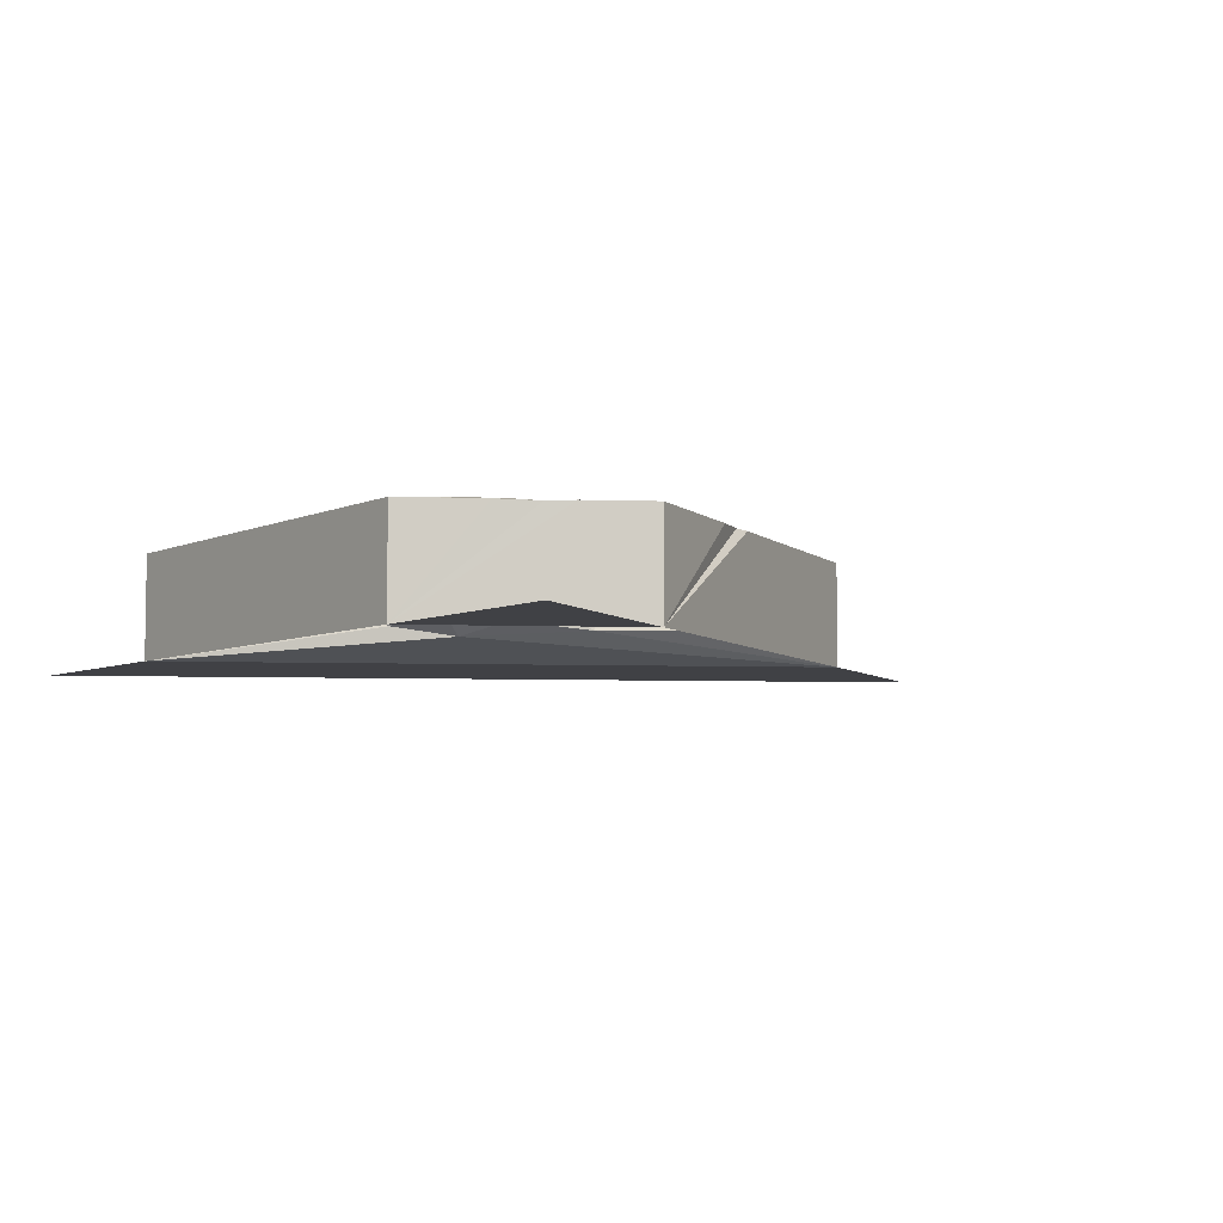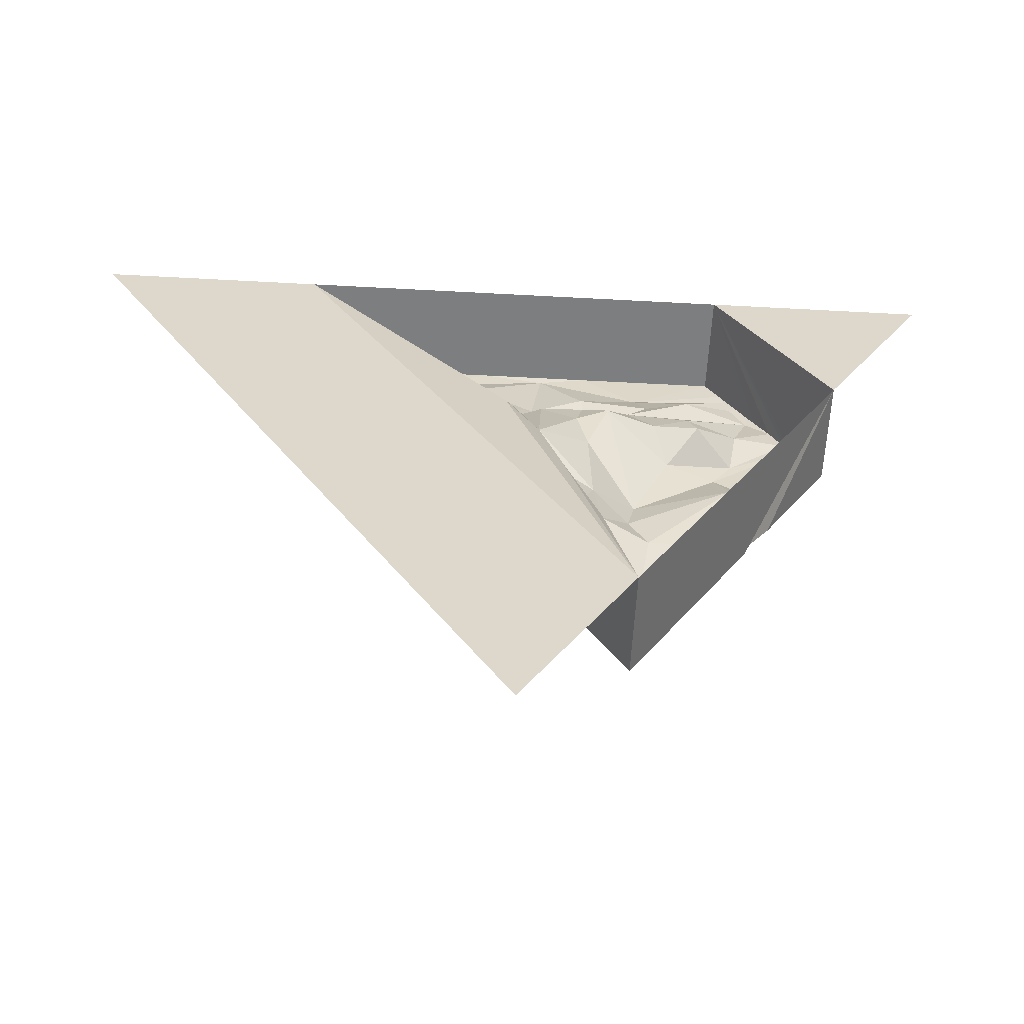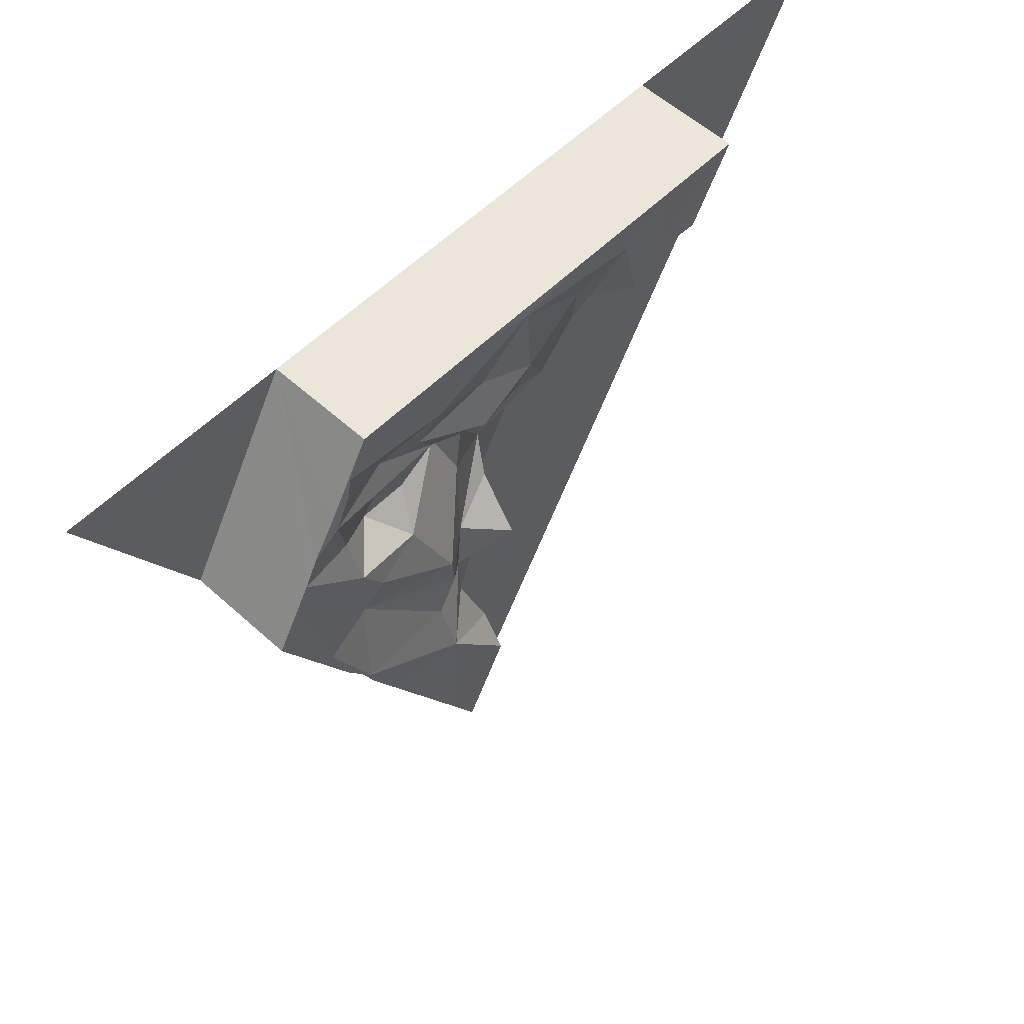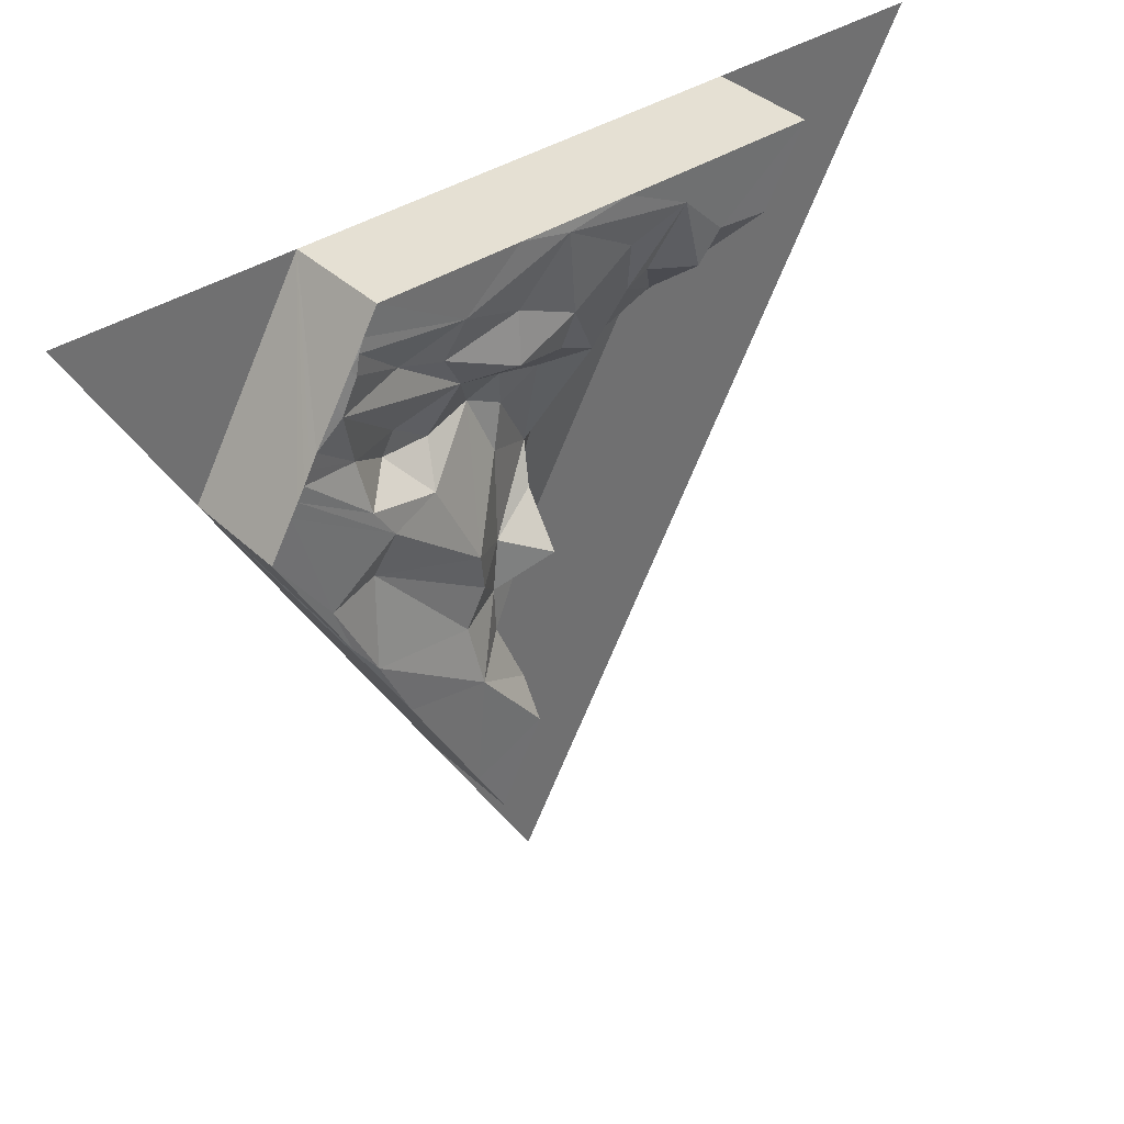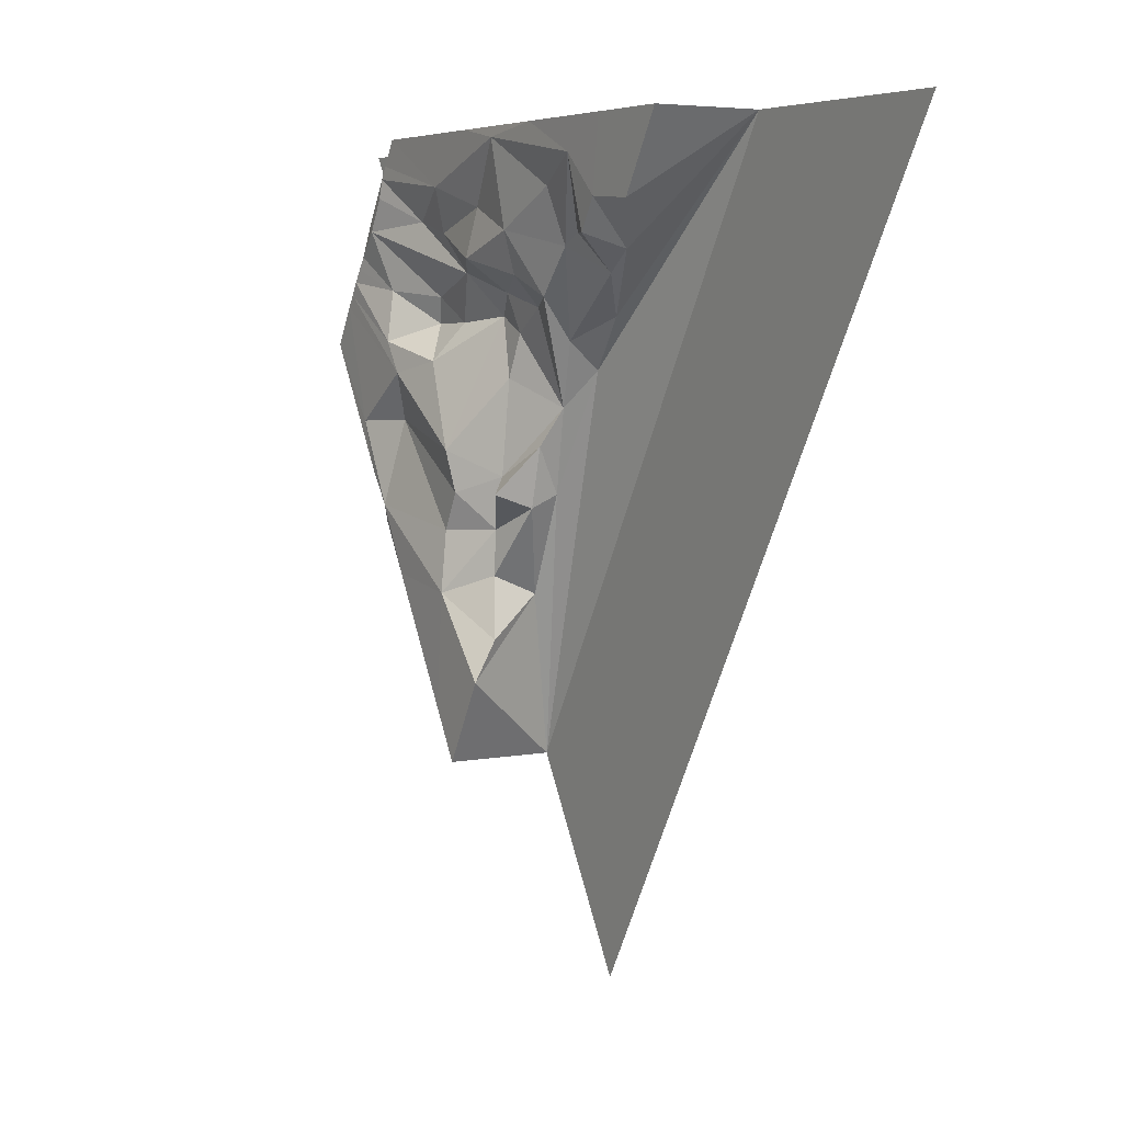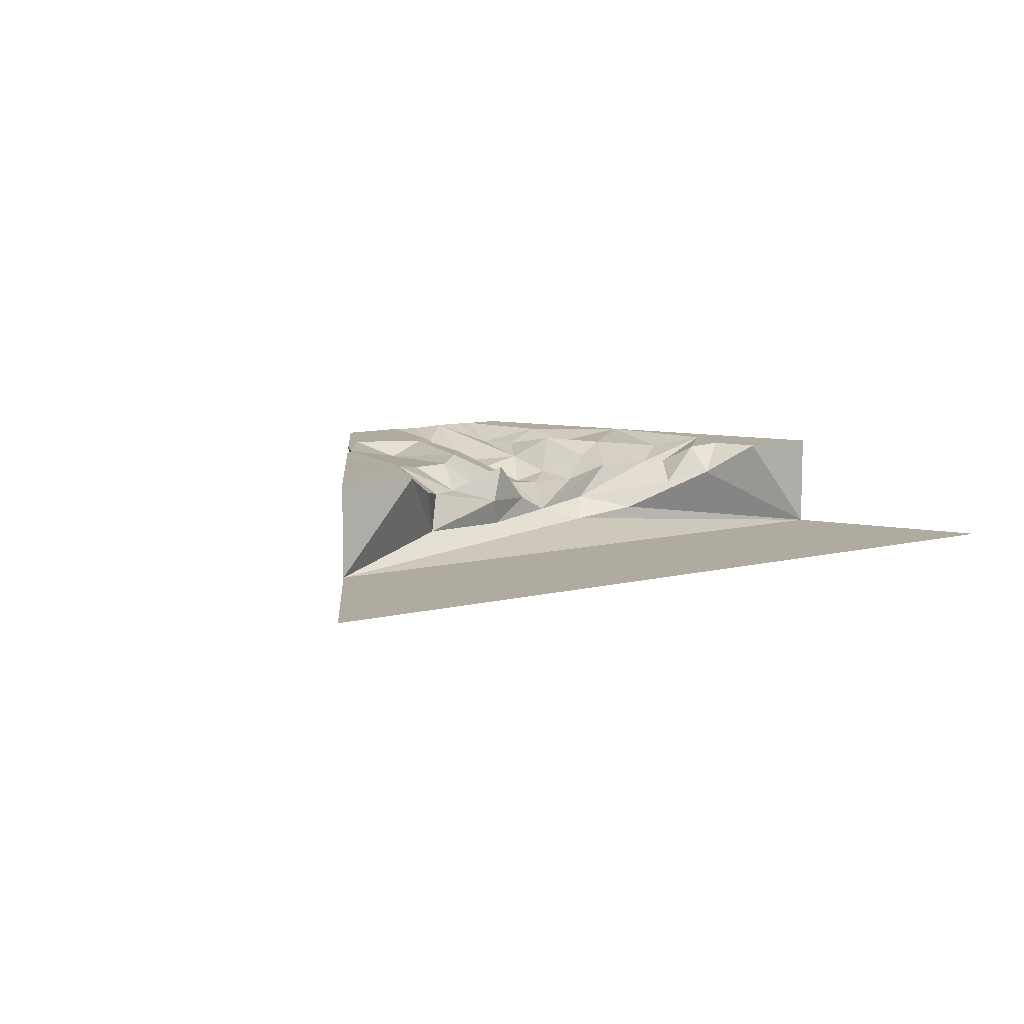
<metadata>
{"format":"obj","ext":"obj","renderer":"f3d","projection":"perspective","resolution":1024,"background":"white","views":[{"elev":-5.9,"azim":53.7,"up":"+Y"},{"elev":-59.3,"azim":-3.2,"up":"+Z"},{"elev":55.4,"azim":133.8,"up":"+Z"},{"elev":37.9,"azim":139.9,"up":"+Z"},{"elev":5.0,"azim":-121.8,"up":"+Z"},{"elev":9.8,"azim":-153.4,"up":"+Y"}]}
</metadata>
<code>
o Circle
v 0 0 -1
v -0.866 0 0.5
v 0.866 0 0.5
v 0 0 -1
v -0.866 0 0.5
v -0.2165 0 -0.625
v -0.6495 0 0.125
v -0.433 0 0.5
v 0.433 0 0.5
v 0.6495 0 0.125
v 0.2165 0 -0.625
v 0.433 0.2 0.5
v 0.6495 0.2 0.125
v 0.433 0.2 -0.25
v 0.5413 0.2 -0.0625
v -0.2165 0.2 0.5
v 0.4871 0.2 0.4062
v 0.3248 0.2 -0.4375
v 0.2165 0.2 0.5
v 0.5954 0.2 0.2188
v -0.3248 0.2 0.5
v 0.4601 0.2 0.4531
v -0.3518 0.2 0.3594
v 0.2706 0.2 -0.5312
v 0.3248 0.2 0.5
v 0.6225 0.2 0.1719
v 0.4671 0.2018 -0.1727
v -0.1083 0.2 0.5
v 0.5142 0.2 0.3594
v 0.3789 0.2 -0.3438
v 0.1083 0.2 0.5
v 0.5682 0.1989 0.2655
v -0.1357 0.1543 0.313
v 0.4582 0.1976 0.1312
v 0.08591 0.1851 -0.1361
v 0.6225 0.2 0.07812
v -0.3789 0.2 0.5
v 0.4465 0.2 0.4766
v -0.433 0.2 0.5
v 0.2436 0.2 -0.5781
v 0.3789 0.2 0.5
v 0.636 0.2 0.1484
v 0.2165 0.2 -0.625
v 0.2966 0.1253 0.1652
v 0.4601 0.2 -0.2031
v -0.05413 0.2 0.5
v 0.5276 0.1994 0.3359
v 0.4059 0.2 -0.2969
v 0.05413 0.2 0.5
v 0.5544 0.1978 0.2889
v -0.02173 0.1513 0.2075
v 0.1612 0.1261 -0.109
v 0.1656 0.05585 -0.3224
v 0.2334 0.1818 -0.139
v 0.3856 0.1252 0.1641
v 0.5683 0.2 -0.01562
v -0.2706 0.2 0.5
v 0.4706 0.2013 0.4295
v 0.2977 0.2 -0.4844
v 0.2706 0.2 0.5
v 0.6089 0.2 0.1953
v 0.05214 0.06529 0.01491
v 0.5142 0.2 -0.1094
v -0.1624 0.2 0.5
v 0.4778 0.203 0.395
v 0.3518 0.2 -0.3906
v 0.1624 0.2 0.5
v 0.5818 0.1999 0.2422
v 0.09627 0.05197 -0.1399
v 0.3689 0.1342 0.2126
v 0.04651 0.1895 0.3223
v 0.2709 0.1995 0.4062
v -0.07838 0.1797 0.3919
v 0.1549 0.1152 0.06595
v 0.2486 0.1929 -0.06319
v 0.06776 0.2025 0.4814
v 0.1655 0.1971 0.2764
v 0.2459 0.149 0.2532
v 0.2923 0.1707 0.3256
v -0.2116 0.1946 0.3091
v -0.2534 0.1997 0.3664
v -0.1062 0.05818 0.1733
v 0.1481 0.1224 0.2169
v 0.07241 0.1016 -0.05297
v 0.1746 0.1356 -0.2874
v 0.1325 0.1995 -0.472
v 0.253 0.2003 -0.3211
v 0.3233 0.1771 0.09545
v 0.4192 0.1989 0.07297
v 0.5462 0.2003 -0.01833
v -0.176 0.1998 0.4419
v 0.4734 0.1784 0.2251
v -0.09445 0.1531 0.2913
v 0.05421 0.1647 0.2462
v 0.2701 0.1808 -0.2092
v 0.444 0.1702 -0.0139
v 0.1524 0.1813 0.3657
v 0.1982 0.1001 0.1761
v 0.3781 0.1671 0.3487
v 0.5078 0.204 0.3347
v -0.2627 0.1398 0.2822
v -0.1773 0.115 0.2446
v -0.0161 0.03744 0.08114
v 0.006075 0.0807 0.1319
v 0.06071 0.1119 0.1905
v 0.1334 0.1056 0.1459
v 0.08895 0.108 -0.1626
v 0.175 0.1315 -0.2042
v 0.1342 0.1582 -0.3978
f 11 6 1
f 8 2 7
f 3 9 10
f 8 7 6
f 11 8 6
f 72 38 12
f 10 9 13
f 8 39 37
f 10 13 36
f 92 50 100
f 94 77 71
f 95 96 54
f 90 61 89
f 71 97 76
f 34 68 92
f 100 47 29
f 101 80 81
f 102 93 33
f 103 104 82
f 51 94 71
f 106 98 83
f 109 85 53
f 89 34 88
f 27 90 96
f 72 22 38
f 52 75 74
f 75 88 98
f 76 72 67
f 100 29 65
f 81 91 57
f 105 83 94
f 84 52 62
f 35 52 84
f 87 27 95
f 88 55 44
f 88 34 55
f 79 99 72
f 99 65 58
f 65 17 58
f 93 73 91
f 93 71 73
f 52 74 62
f 108 54 52
f 55 92 70
f 89 20 34
f 97 79 72
f 83 78 77
f 44 70 78
f 78 100 99
f 39 81 37
f 102 33 80
f 80 33 91
f 82 104 102
f 69 62 103
f 62 74 106
f 74 98 106
f 69 84 62
f 69 107 84
f 107 35 84
f 53 85 107
f 86 87 109
f 40 24 86
f 24 59 87
f 59 18 87
f 18 66 87
f 66 30 87
f 30 48 87
f 48 14 27
f 75 89 88
f 54 96 75
f 14 45 27
f 27 63 90
f 63 15 90
f 15 56 90
f 36 13 90
f 53 86 109
f 101 23 8
f 11 43 86
f 11 86 53
f 108 52 35
f 103 8 11
f 101 8 82
f 11 53 69
f 82 8 103
f 69 103 11
f 41 72 12
f 46 91 76
f 67 72 19
f 57 91 16
f 61 20 89
f 60 72 25
f 72 58 22
f 64 91 28
f 73 71 76
f 68 32 92
f 49 76 31
f 76 97 72
f 37 81 21
f 91 33 93
f 93 104 51
f 93 51 71
f 108 35 107
f 42 26 90
f 25 72 41
f 28 91 46
f 91 73 76
f 75 98 74
f 92 100 70
f 32 50 92
f 31 76 67
f 97 77 79
f 77 78 79
f 99 100 65
f 21 81 57
f 83 77 94
f 87 108 85
f 27 96 95
f 55 70 44
f 90 89 96
f 26 61 90
f 19 72 60
f 72 99 58
f 16 91 64
f 54 75 52
f 55 34 92
f 20 68 34
f 71 77 97
f 98 78 83
f 44 78 98
f 79 78 99
f 70 100 78
f 39 23 81
f 23 101 81
f 101 102 80
f 81 80 91
f 101 82 102
f 104 93 102
f 62 104 103
f 104 62 51
f 51 105 94
f 51 62 105
f 105 62 106
f 105 106 83
f 53 107 69
f 85 108 107
f 23 39 8
f 87 85 109
f 40 86 43
f 24 87 86
f 95 54 108
f 87 95 108
f 48 27 87
f 88 44 98
f 96 89 75
f 13 42 90
f 50 47 100
f 29 17 65
f 9 12 38
f 17 22 58
f 13 9 42
f 9 38 22
f 42 9 26
f 9 22 17
f 26 9 61
f 9 17 29
f 61 9 20
f 9 29 47
f 20 9 68
f 9 47 50
f 68 9 32
f 9 50 32
f 12 9 41
f 9 8 41
f 8 37 21
f 41 8 25
f 8 21 57
f 25 8 60
f 8 57 16
f 8 16 64
f 8 64 28
f 8 28 46
f 60 8 19
f 46 76 49
f 8 46 49
f 19 8 67
f 8 49 31
f 67 8 31
f 43 11 40
f 11 10 40
f 36 90 56
f 10 36 56
f 40 10 24
f 10 56 15
f 24 10 59
f 10 15 63
f 59 10 18
f 10 63 27
f 18 10 66
f 10 27 45
f 66 10 30
f 10 45 30
f 45 14 30
f 14 48 30

</code>
